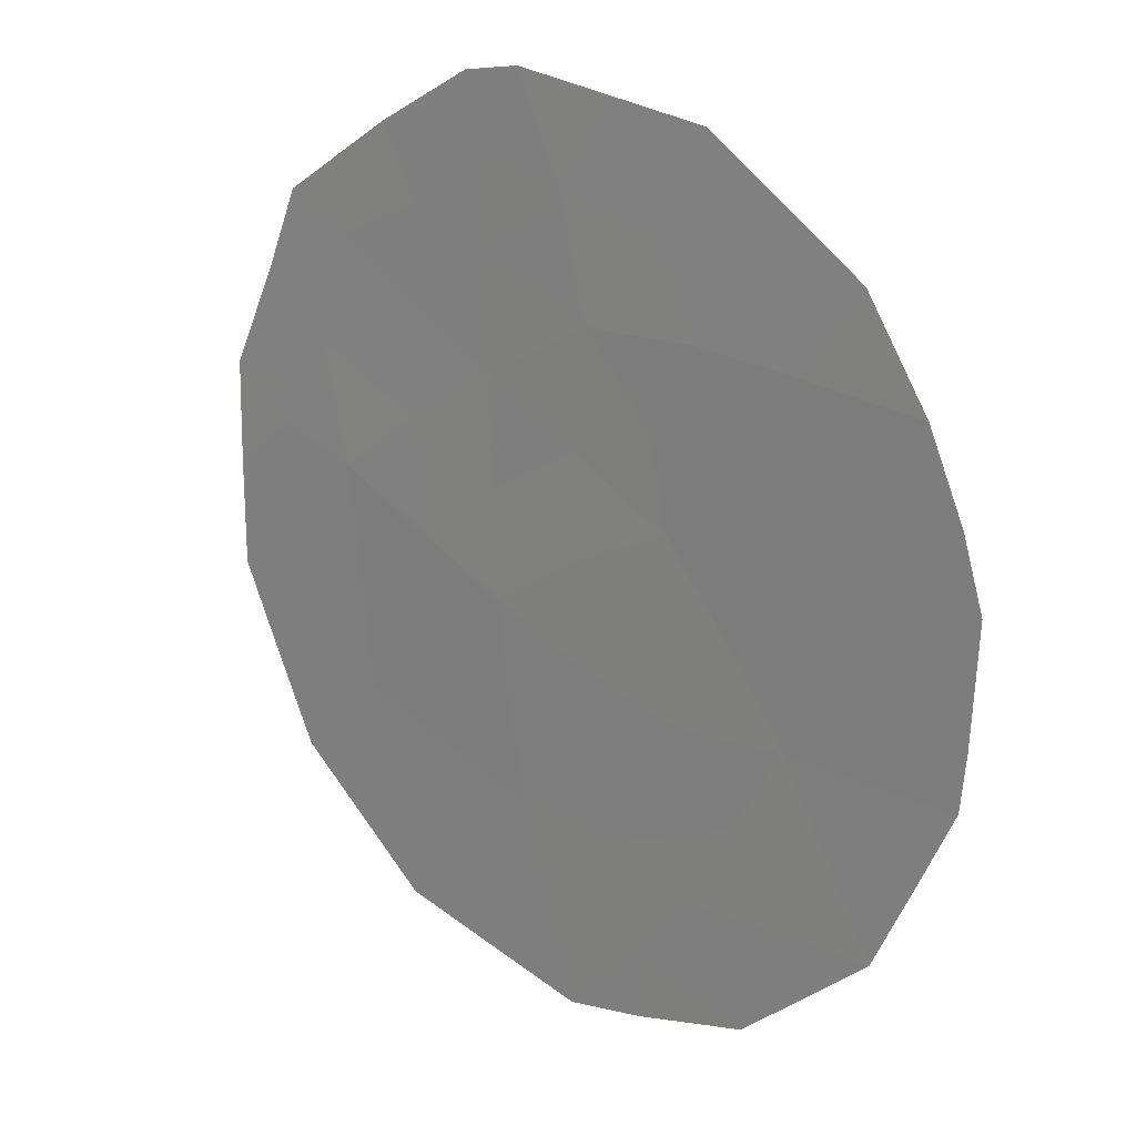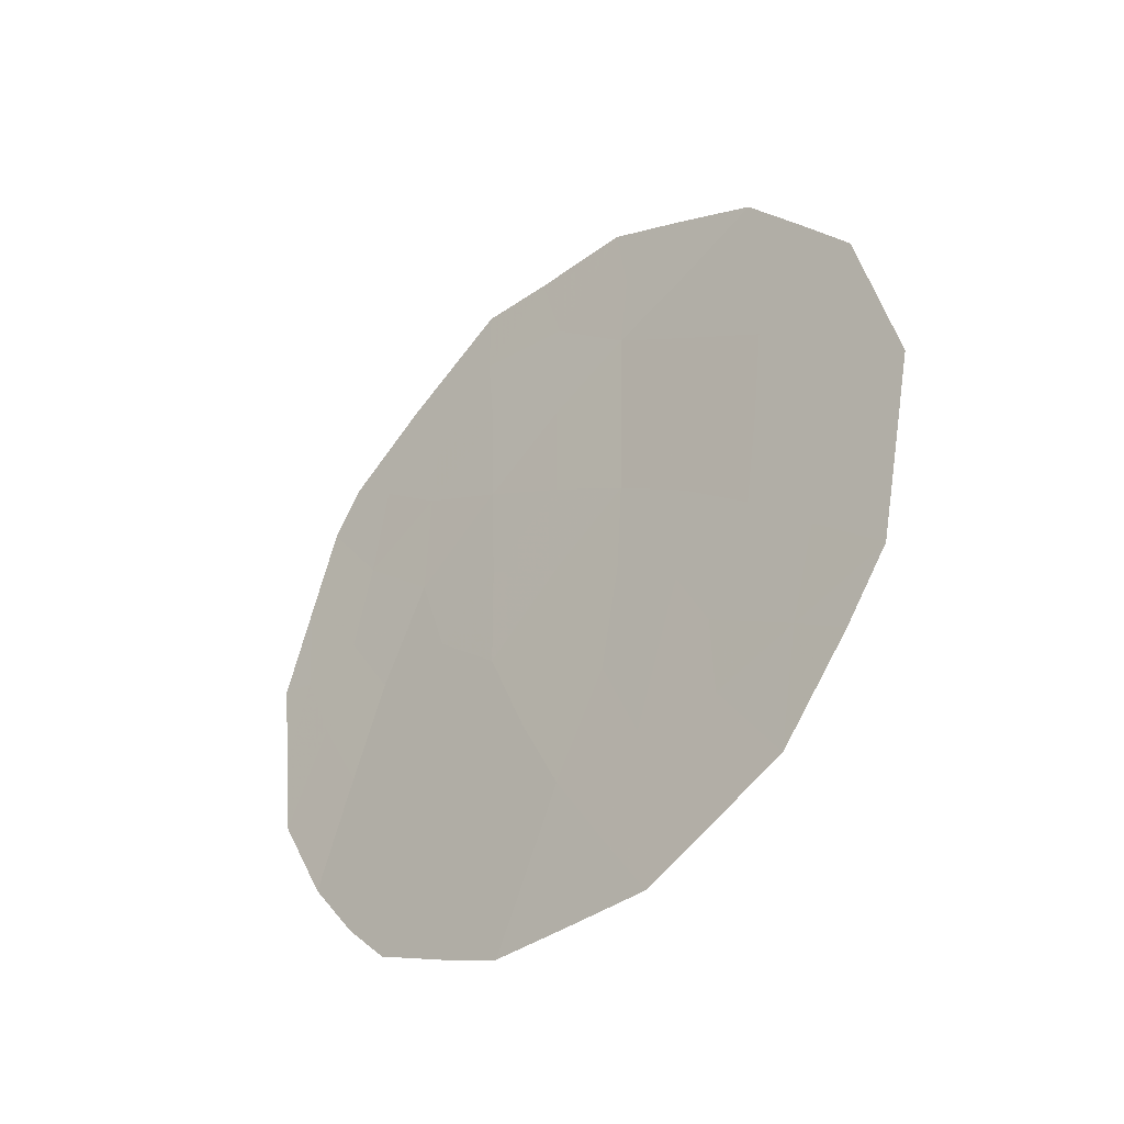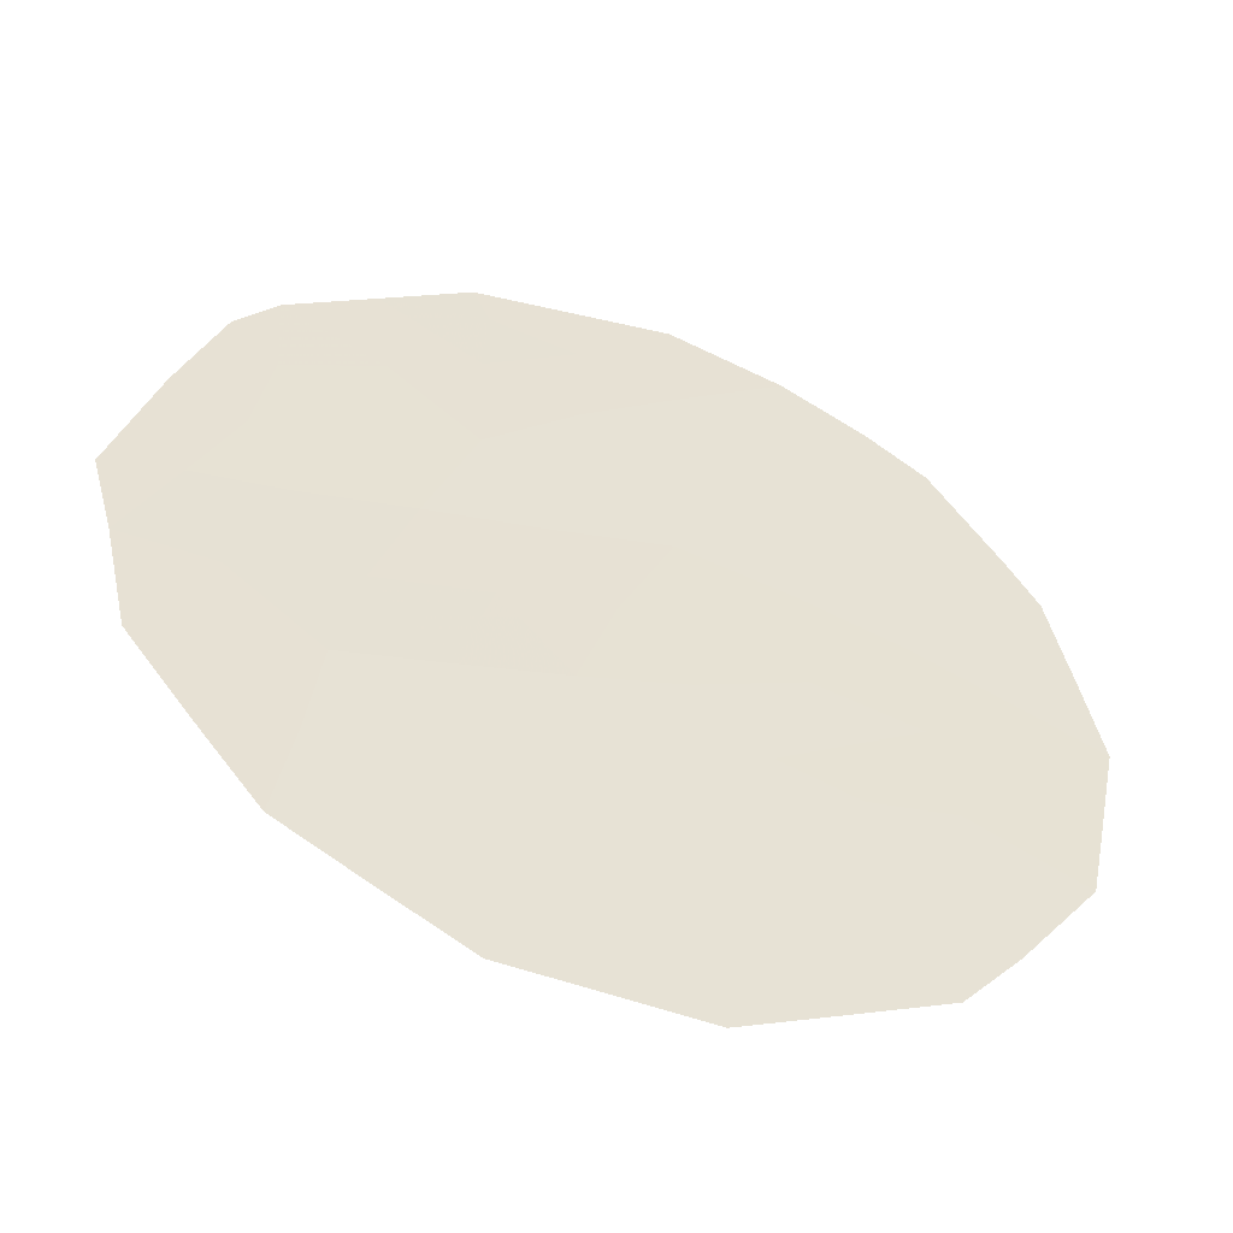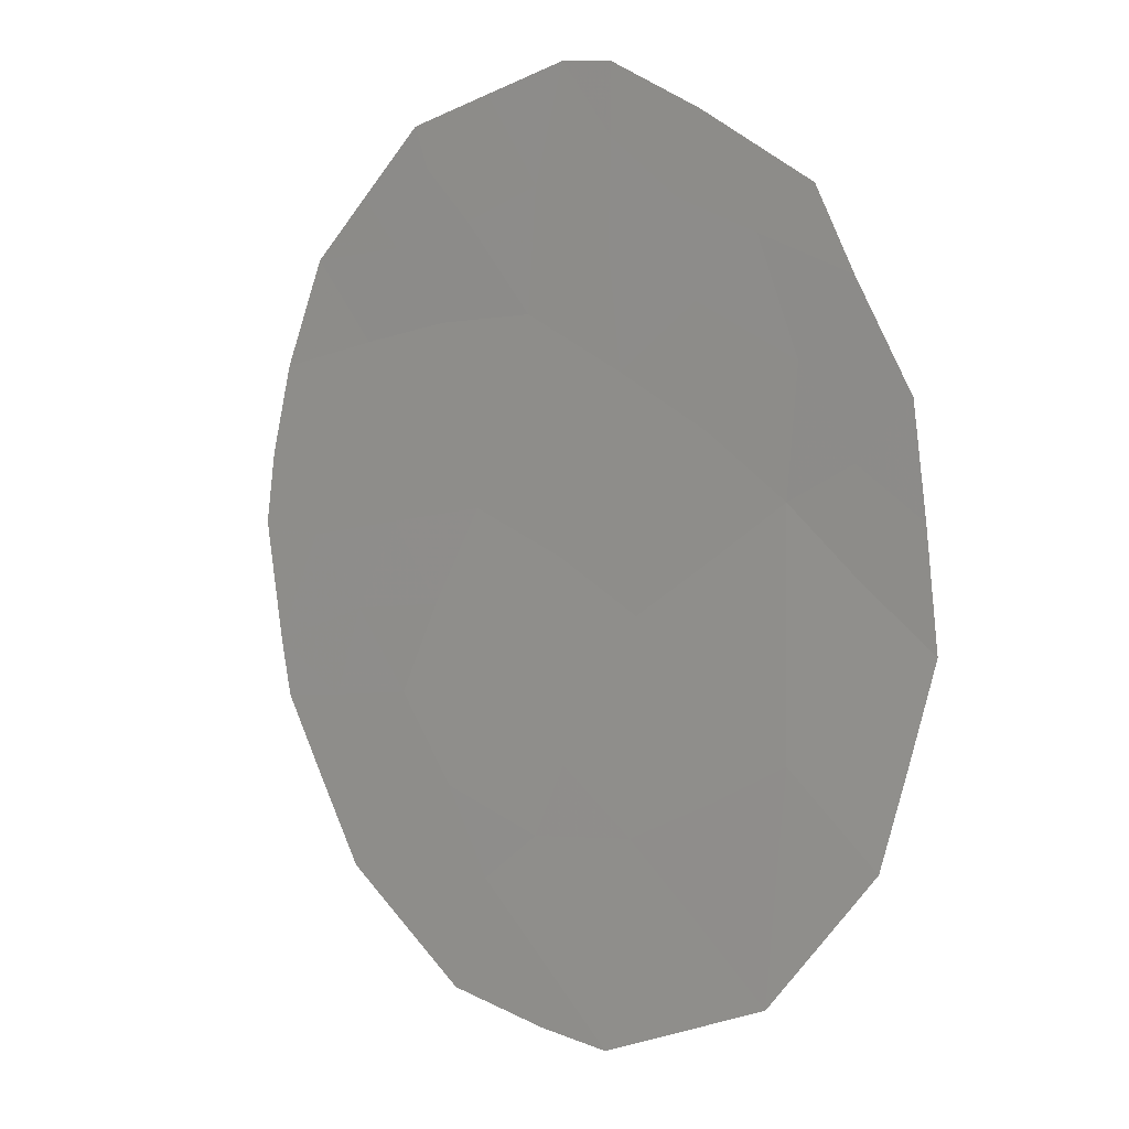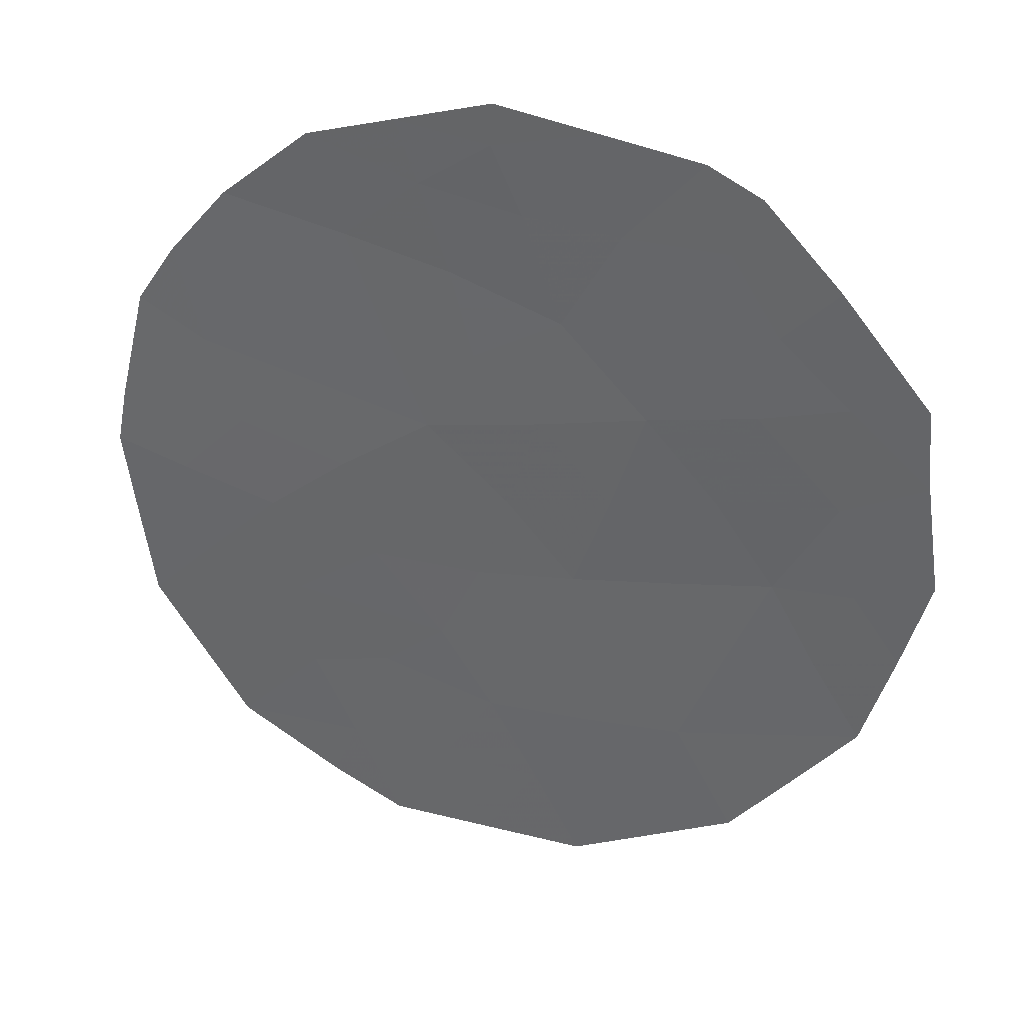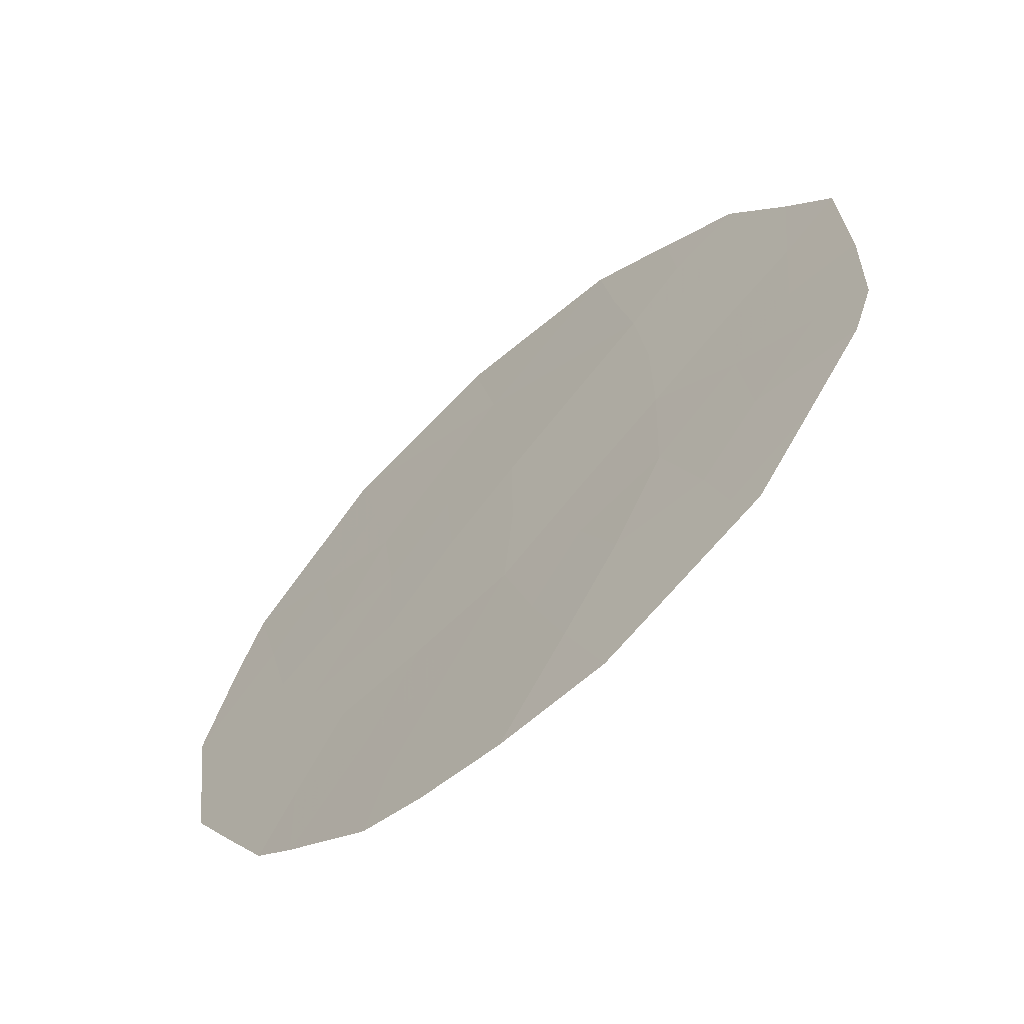
<metadata>
{"format":"obj","ext":"obj","renderer":"f3d","projection":"perspective","resolution":1024,"background":"white","views":[{"elev":60.5,"azim":-43.8,"up":"+Z"},{"elev":-39.2,"azim":164.8,"up":"+Y"},{"elev":-18.5,"azim":-109.8,"up":"+Z"},{"elev":-36.7,"azim":144.5,"up":"+Z"},{"elev":3.6,"azim":110.8,"up":"+Z"},{"elev":74.7,"azim":39.7,"up":"+Z"}]}
</metadata>
<code>
v -81.29 25.33 81.73
v -82.18 24.32 80.19
v -82.21 26.27 80.17
v -81.31 23.18 81.67
v -80.33 22.78 83.41
v -80.85 21.09 82.47
v -79.91 24.36 84.11
v -82.68 21.36 79.23
v -82.92 23.19 78.83
v -81.24 27.22 81.83
v -80.47 26.35 83.17
v -83.06 25.1 78.62
v -81.73 21.35 80.88
v -82.03 22.32 80.39
v -81.37 19.86 81.52
v -81.25 27.91 81.82
v -80.38 21 83.31
v -80.62 20.53 82.88
v -80.11 21.68 83.79
v -79.83 22.65 84.27
v -81.12 20.06 81.96
v -83.01 20.41 78.64
v -82.25 19.78 79.96
v -83.38 21.26 77.98
v -79.72 24.45 84.45
v -83.63 25.47 77.64
v -83.83 23.78 77.24
v -83.61 21.88 77.58
v -81.65 27.84 81.13
v -83.07 26.89 78.67
v -82.19 27.79 80.2
v -80.21 26.7 83.61
v -80.04 26.25 83.9
v -81.53 20.49 81.24
v -81.8 19.82 80.75
v -81.99 20.56 80.42
v -80.09 23.6 83.82
v -79.78 23.51 84.36
v -82.57 23.79 79.48
v -82.14 23.37 80.23
v -82.49 22.83 79.59
v -82.19 25.3 80.18
v -82.61 24.74 79.42
v -82.63 25.68 79.4
v -82.46 20.6 79.6
v -82.63 20.1 79.29
v -83.12 21.6 78.45
v -80.59 21.97 82.94
v -80.82 25.81 82.54
v -81.28 26.37 81.76
v -80.81 22.95 82.56
v -81.08 22.14 82.07
v -83.44 24.45 77.94
v -83.73 24.63 77.44
v -83 24.15 78.71
v -83.37 23.49 78.05
v -81.28 21.25 81.7
v -83.26 22.53 78.22
v -83.72 22.83 77.41
v -82.66 22.16 79.27
v -81.52 22.21 81.28
v -81.75 22.97 80.9
v -81.75 25.87 80.95
v -81.75 24.83 80.93
v -80.88 26.67 82.46
v -80.66 27.28 82.83
v -82.64 26.56 79.42
v -82.62 27.37 79.46
v -82.26 27.03 80.09
v -80.95 23.79 82.32
v -80.53 23.72 83.06
v -80.8 24.69 82.6
v -83.07 25.99 78.65
v -83.36 26.16 78.14
v -81.31 24.28 81.69
v -81.74 23.82 80.93
v -80.26 24.52 83.53
v -80.37 25.39 83.33
v -79.88 25.36 84.17
v -81.77 27 80.92
v -82.23 21.41 80.02
f 34 35 36
f 6 17 18
f 5 20 19
f 37 7 38
f 39 40 41
f 42 43 44
f 45 23 46
f 65 49 50
f 51 48 52
f 53 27 54
f 55 56 53
f 58 59 56
f 60 47 58
f 61 14 62
f 63 64 42
f 10 80 29
f 67 68 69
f 70 71 51
f 44 73 67
f 30 73 74
f 64 75 76
f 39 55 43
f 71 77 37
f 78 33 79
f 16 10 29
f 63 80 50
f 11 32 33
f 70 75 72
f 41 81 60
f 62 40 76
f 81 36 45
f 13 34 36
f 34 15 35
f 36 35 23
f 25 38 7
f 5 37 20
f 38 20 37
f 9 39 41
f 39 2 40
f 41 40 14
f 3 42 44
f 42 2 43
f 44 43 12
f 8 45 22
f 46 22 45
f 8 22 47
f 24 47 22
f 48 19 17
f 19 48 5
f 6 48 17
f 65 11 49
f 50 49 1
f 51 5 48
f 52 48 6
f 12 53 26
f 54 26 53
f 12 55 53
f 55 9 56
f 53 56 27
f 13 57 34
f 34 57 21
f 15 34 21
f 9 58 56
f 58 28 59
f 56 59 27
f 9 60 58
f 60 8 47
f 28 47 24
f 28 58 47
f 4 61 62
f 61 13 14
f 3 63 42
f 63 1 64
f 42 64 2
f 16 66 10
f 11 65 66
f 66 32 11
f 3 67 69
f 67 30 68
f 69 68 31
f 4 70 51
f 70 72 71
f 51 71 5
f 72 1 49
f 78 49 11
f 3 44 67
f 44 12 73
f 67 73 30
f 12 26 73
f 74 73 26
f 2 64 76
f 64 1 75
f 76 75 4
f 2 39 43
f 39 9 55
f 43 55 12
f 11 33 78
f 78 79 77
f 49 78 72
f 5 71 37
f 71 72 77
f 37 77 7
f 7 77 79
f 79 25 7
f 80 3 69
f 80 69 31
f 80 31 29
f 1 63 50
f 63 3 80
f 50 80 10
f 6 57 52
f 51 52 4
f 70 4 75
f 72 75 1
f 14 13 81
f 60 81 8
f 9 41 60
f 41 14 81
f 4 62 76
f 62 14 40
f 76 40 2
f 8 81 45
f 81 13 36
f 45 36 23
f 10 66 65
f 10 65 50
f 52 61 4
f 57 13 61
f 52 57 61
f 6 18 21
f 57 6 21
f 78 77 72

</code>
